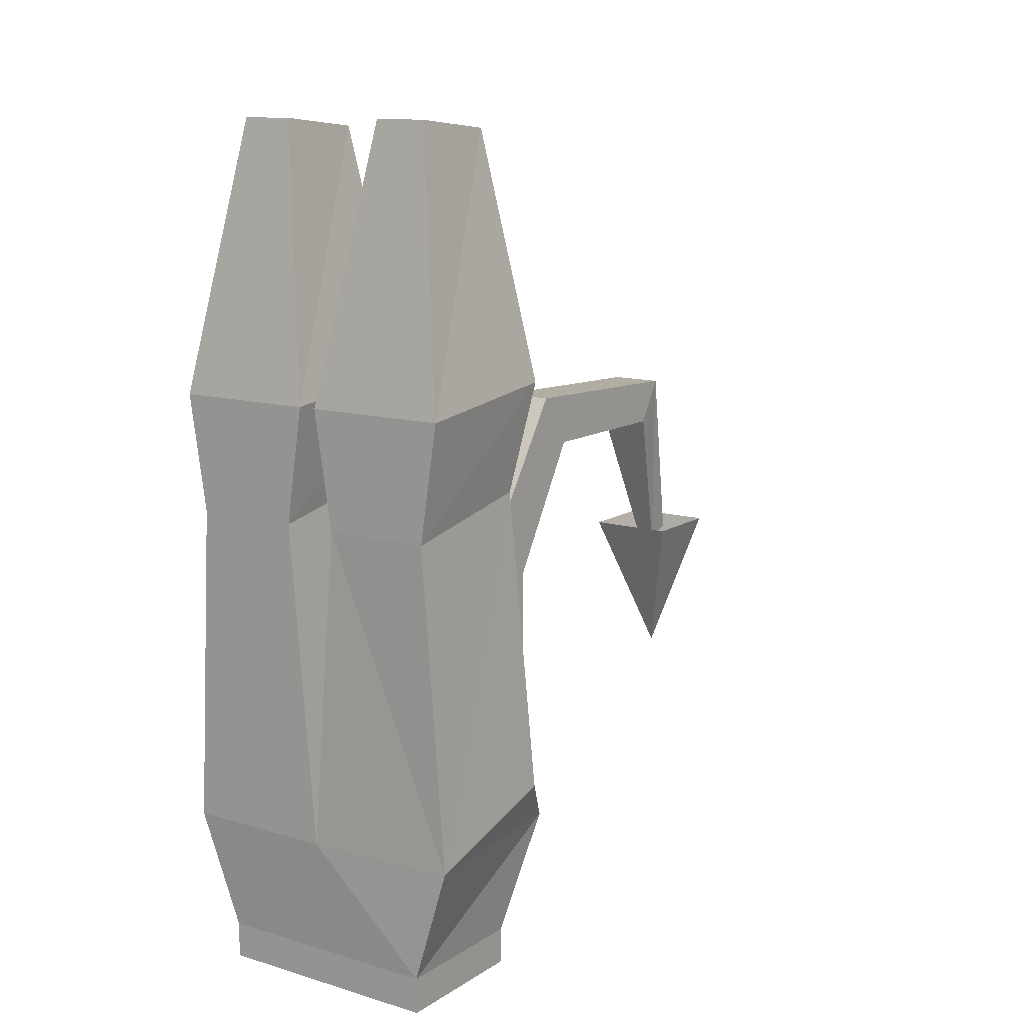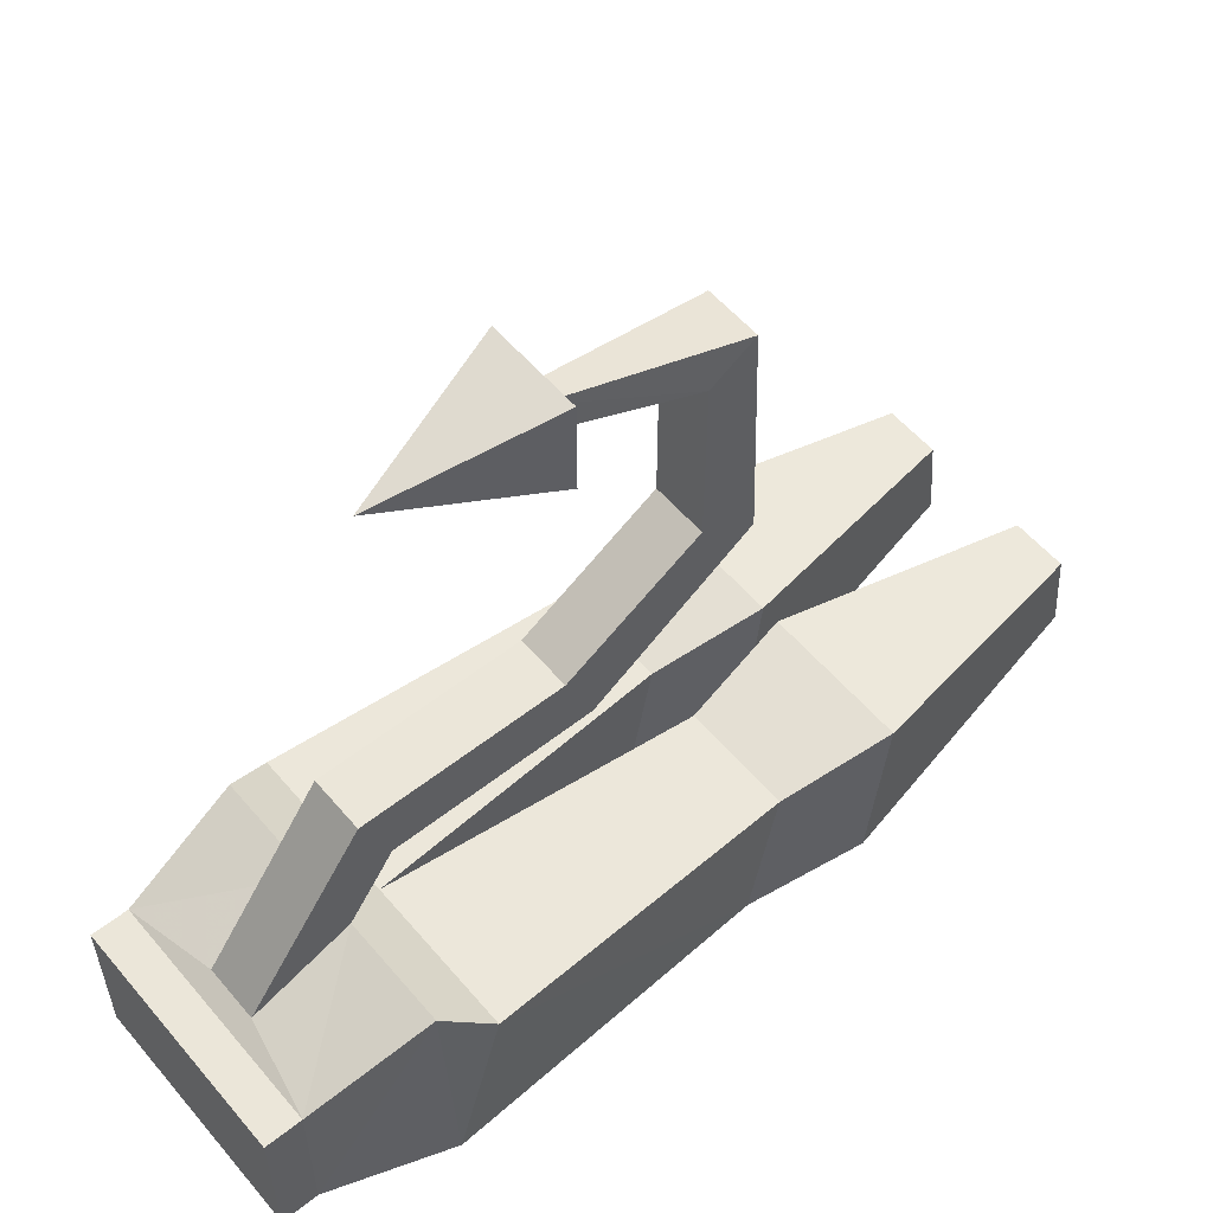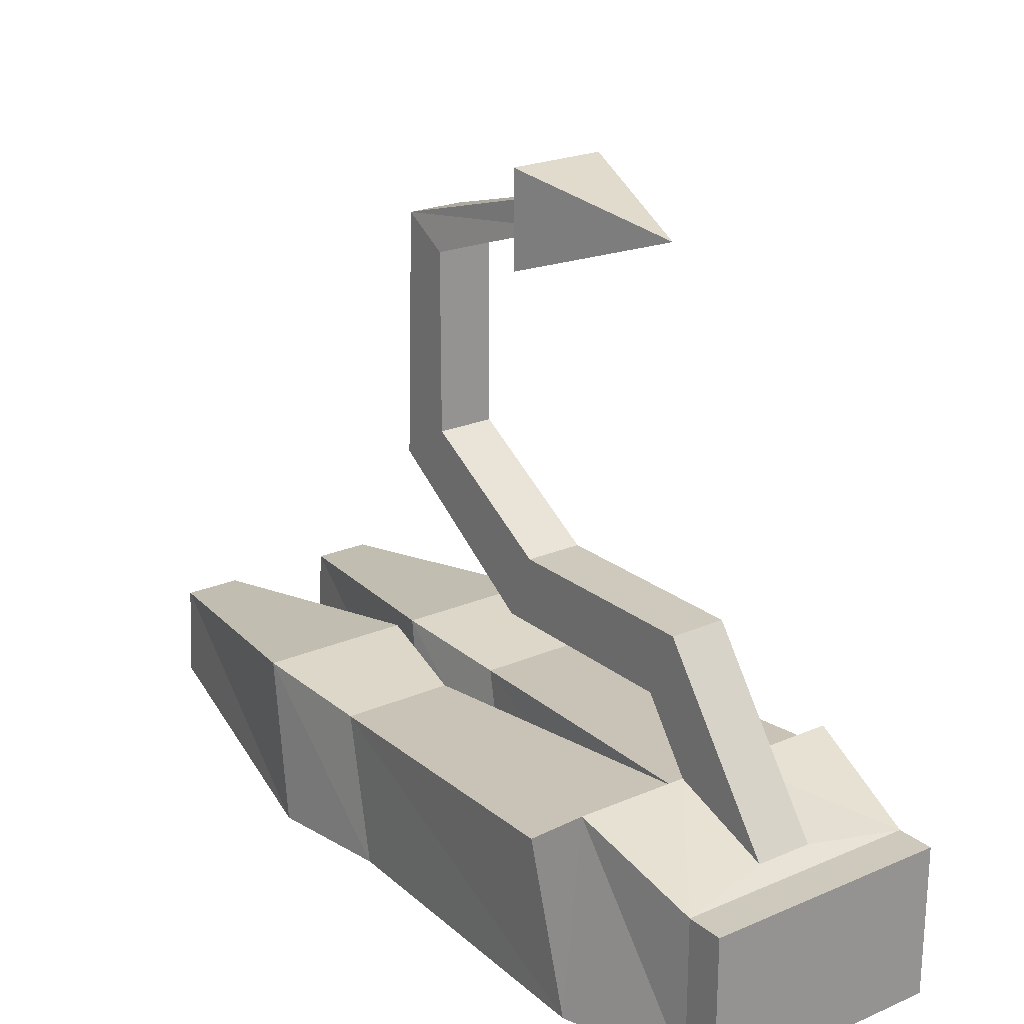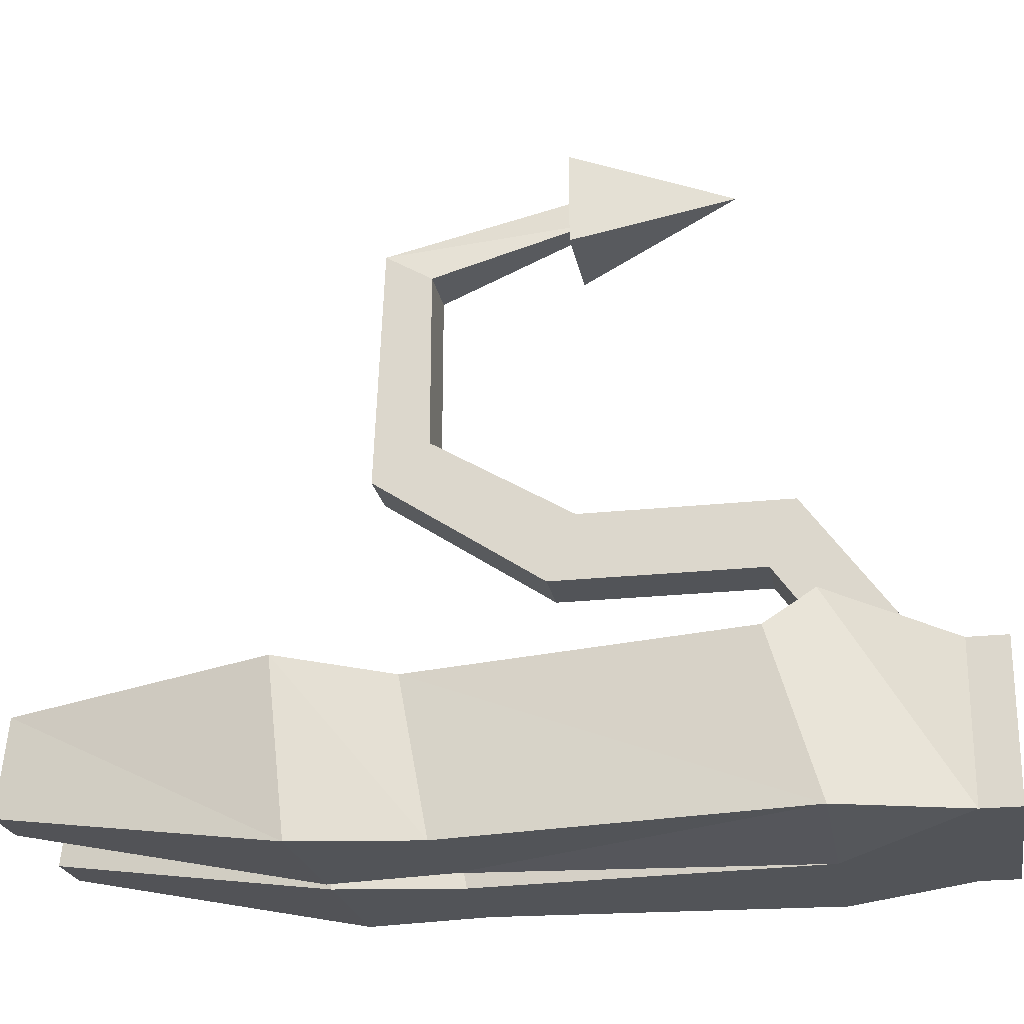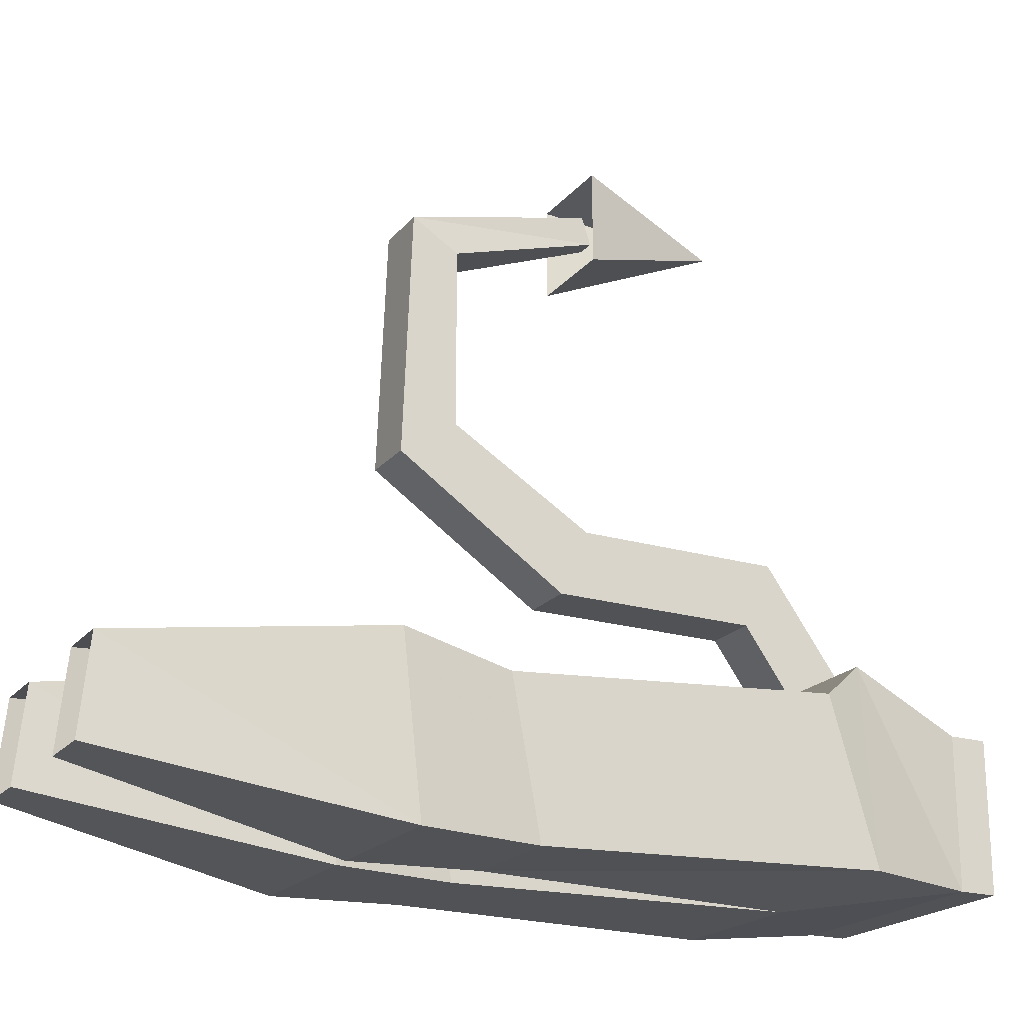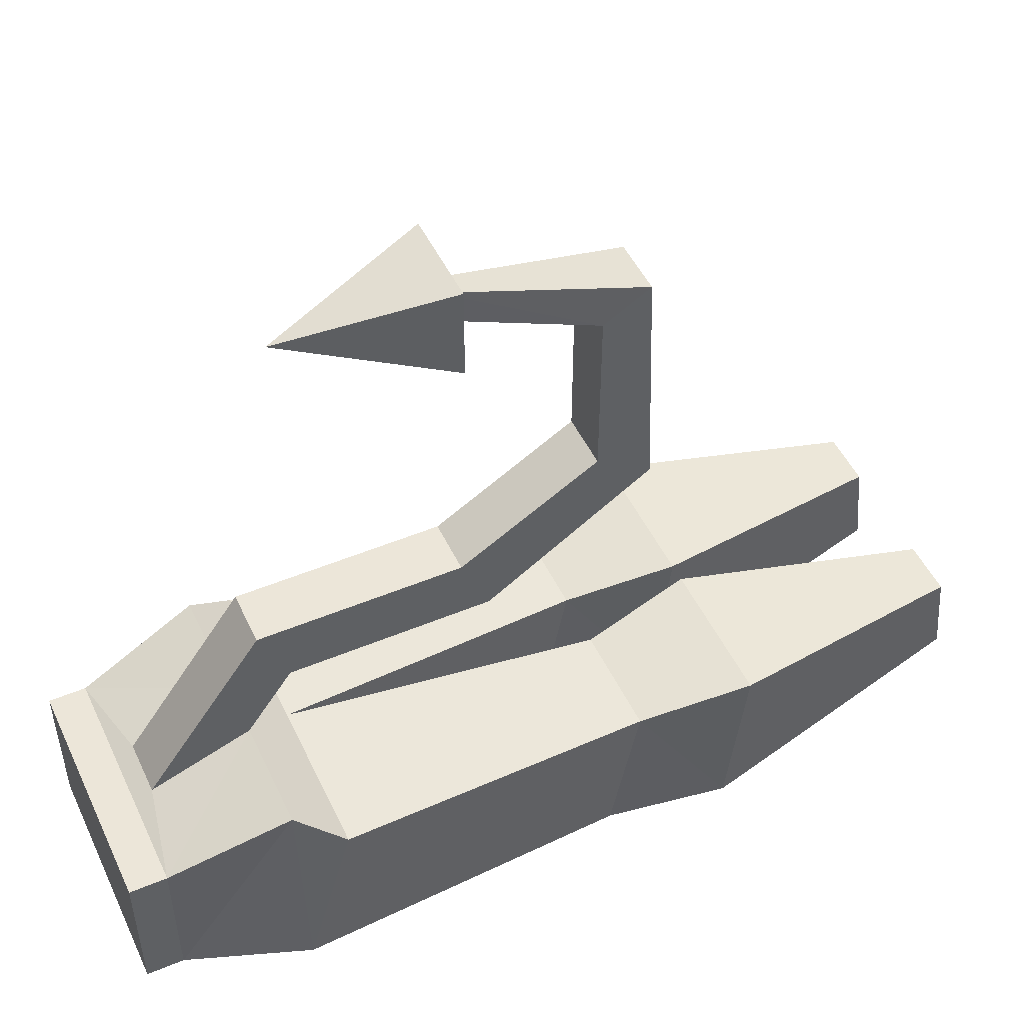
<metadata>
{"format":"obj","ext":"obj","renderer":"f3d","projection":"perspective","resolution":1024,"background":"white","views":[{"elev":12.2,"azim":-145.2,"up":"+Y"},{"elev":55.6,"azim":50.4,"up":"+Z"},{"elev":22.6,"azim":-36.5,"up":"+Z"},{"elev":-22.9,"azim":-79.6,"up":"+Z"},{"elev":-20.7,"azim":-118.1,"up":"+Z"},{"elev":49.3,"azim":65.2,"up":"+Z"}]}
</metadata>
<code>
o npc/mazchna/4
v -3 -95 27
v -3 -92 20
v -3 -97 13
v -3 -108 9
v 3 -95 27
v 3 -73 27
v -3 -73 27
v -3 -70 20
v 3 -92 20
v 3 -97 13
v 0 -92 9
v -15 -97 13
v -13 -110 8
v 3 -108 9
v 3 -70 20
v 3 -52 32
v 3 -58 36
v -3 -58 36
v -3 -52 32
v 13 -110 8
v 15 -97 13
v 17 -92 9
v 3 -58 7
v 0 -97 -9
v -3 -61 -9
v -3 -58 7
v -15 -58 7
v -17 -92 9
v -17 -97 -8
v -13 -110 -8
v -13 -114 -8
v -13 -114 8
v 13 -114 8
v 5 -73 57
v 5 -73 67
v 0 -90 63
v -5 -73 57
v -5 -73 67
v -1 -75 61
v -1 -74 64
v -3 -53 58
v -3 -58 55
v 1 -75 61
v 3 -58 55
v 1 -74 64
v 3 -53 58
v 13 -114 -8
v 13 -110 -8
v 17 -97 -9
v 15 -61 -9
v 15 -58 7
v 1 -46 9
v 3 -61 -9
v -15 -61 -9
v -1 -48 -9
v -1 -46 9
v -17 -46 9
v 17 -46 9
v 12 -19 6
v 6 -19 6
v 17 -48 -9
v 12 -18 -4
v 1 -48 -9
v 6 -18 -4
v -6 -19 6
v -12 -19 6
v -17 -48 -9
v -6 -18 -4
v -12 -18 -4
f 1 2 3
f 1 3 4
f 1 4 5
f 1 5 6
f 1 6 7
f 1 7 2
f 2 7 8
f 2 8 9
f 2 9 10
f 2 10 3
f 3 10 11
f 3 11 12
f 3 12 13
f 3 13 4
f 4 13 14
f 4 14 5
f 5 14 9
f 5 9 15
f 5 15 6
f 6 15 16
f 6 16 17
f 6 17 7
f 7 17 18
f 7 18 8
f 8 18 19
f 8 19 15
f 8 15 9
f 9 14 10
f 10 14 20
f 10 20 21
f 10 21 11
f 11 21 22
f 11 22 23
f 11 23 24
f 11 24 25
f 11 25 26
f 11 26 27
f 11 27 28
f 11 28 12
f 12 28 29
f 12 29 30
f 12 30 13
f 13 30 31
f 13 31 32
f 13 32 33
f 13 33 20
f 13 20 14
f 34 35 36
f 34 36 37
f 37 36 38
f 38 36 35
f 39 40 41
f 39 41 42
f 39 42 43
f 43 42 44
f 43 44 45
f 45 44 46
f 45 46 40
f 40 46 41
f 41 46 16
f 41 16 19
f 41 19 42
f 42 19 18
f 42 18 44
f 44 18 17
f 44 17 46
f 46 17 16
f 19 16 15
f 47 20 33
f 47 33 32
f 47 32 31
f 47 31 30
f 47 30 48
f 47 48 20
f 20 48 21
f 21 48 49
f 21 49 22
f 22 49 50
f 22 50 51
f 22 51 23
f 23 51 52
f 23 52 53
f 23 53 24
f 24 53 50
f 24 50 49
f 24 49 48
f 24 48 30
f 24 30 29
f 24 29 25
f 25 29 54
f 25 54 55
f 25 55 26
f 26 55 56
f 26 56 57
f 26 57 27
f 27 57 54
f 27 54 29
f 27 29 28
f 58 59 60
f 58 60 52
f 58 52 51
f 58 51 61
f 58 61 62
f 58 62 59
f 62 61 63
f 62 63 64
f 64 63 60
f 60 63 52
f 52 63 53
f 53 63 61
f 53 61 50
f 50 61 51
f 56 65 66
f 56 66 57
f 57 66 67
f 57 67 54
f 54 67 55
f 55 67 68
f 55 68 56
f 56 68 65
f 68 67 69
f 69 67 66

</code>
